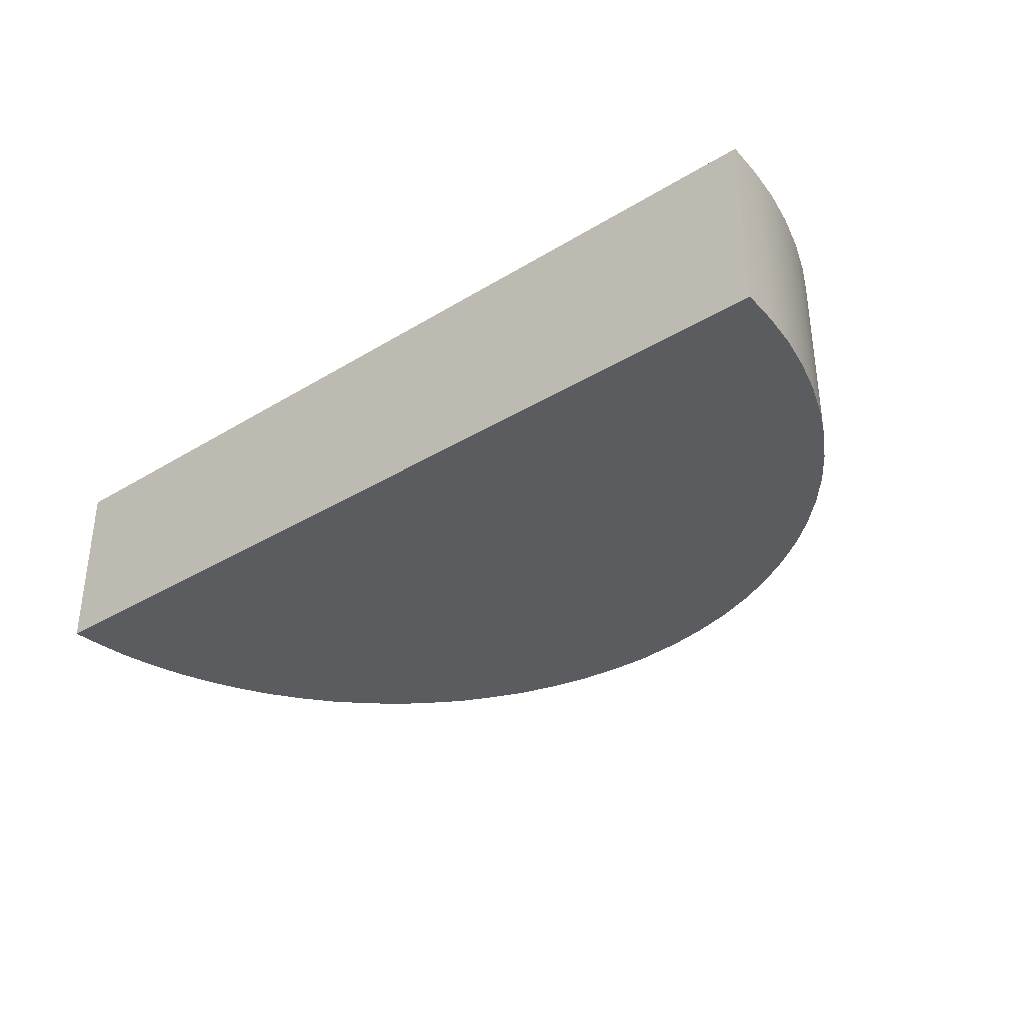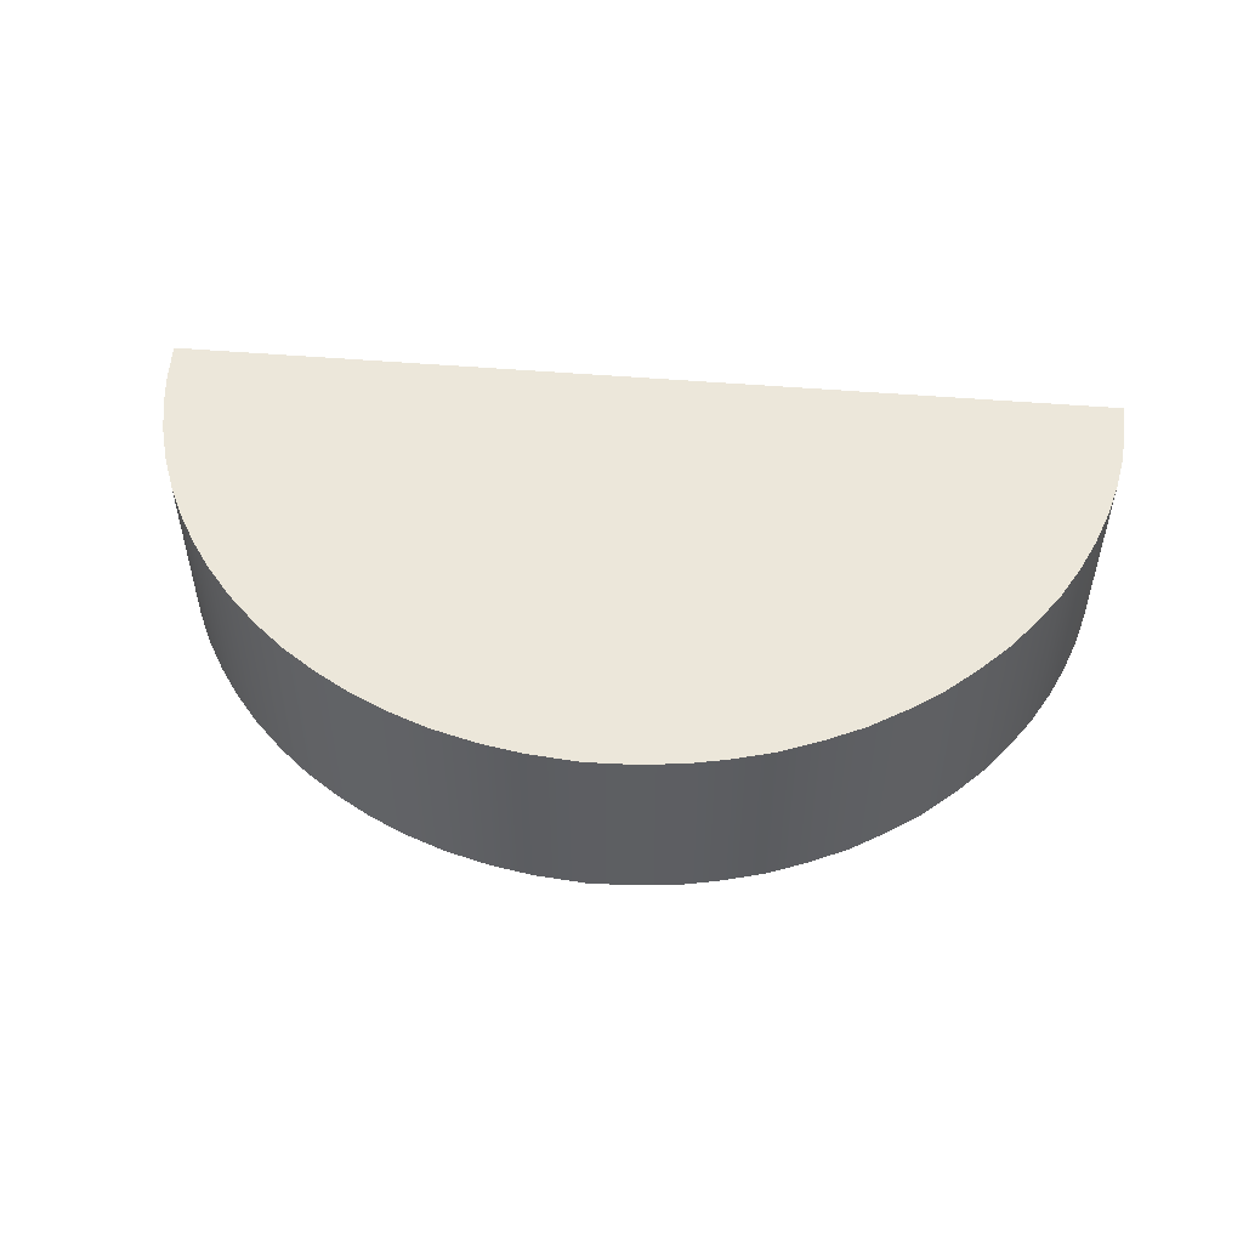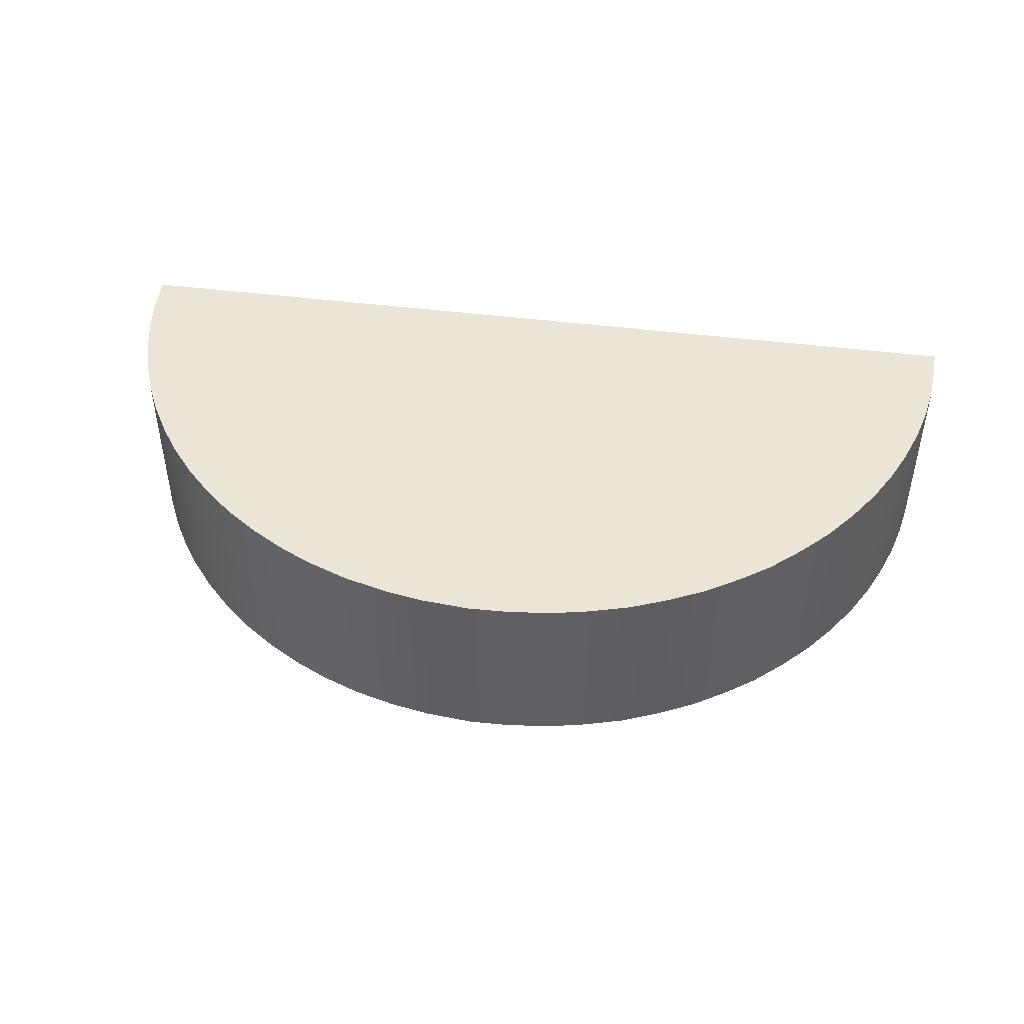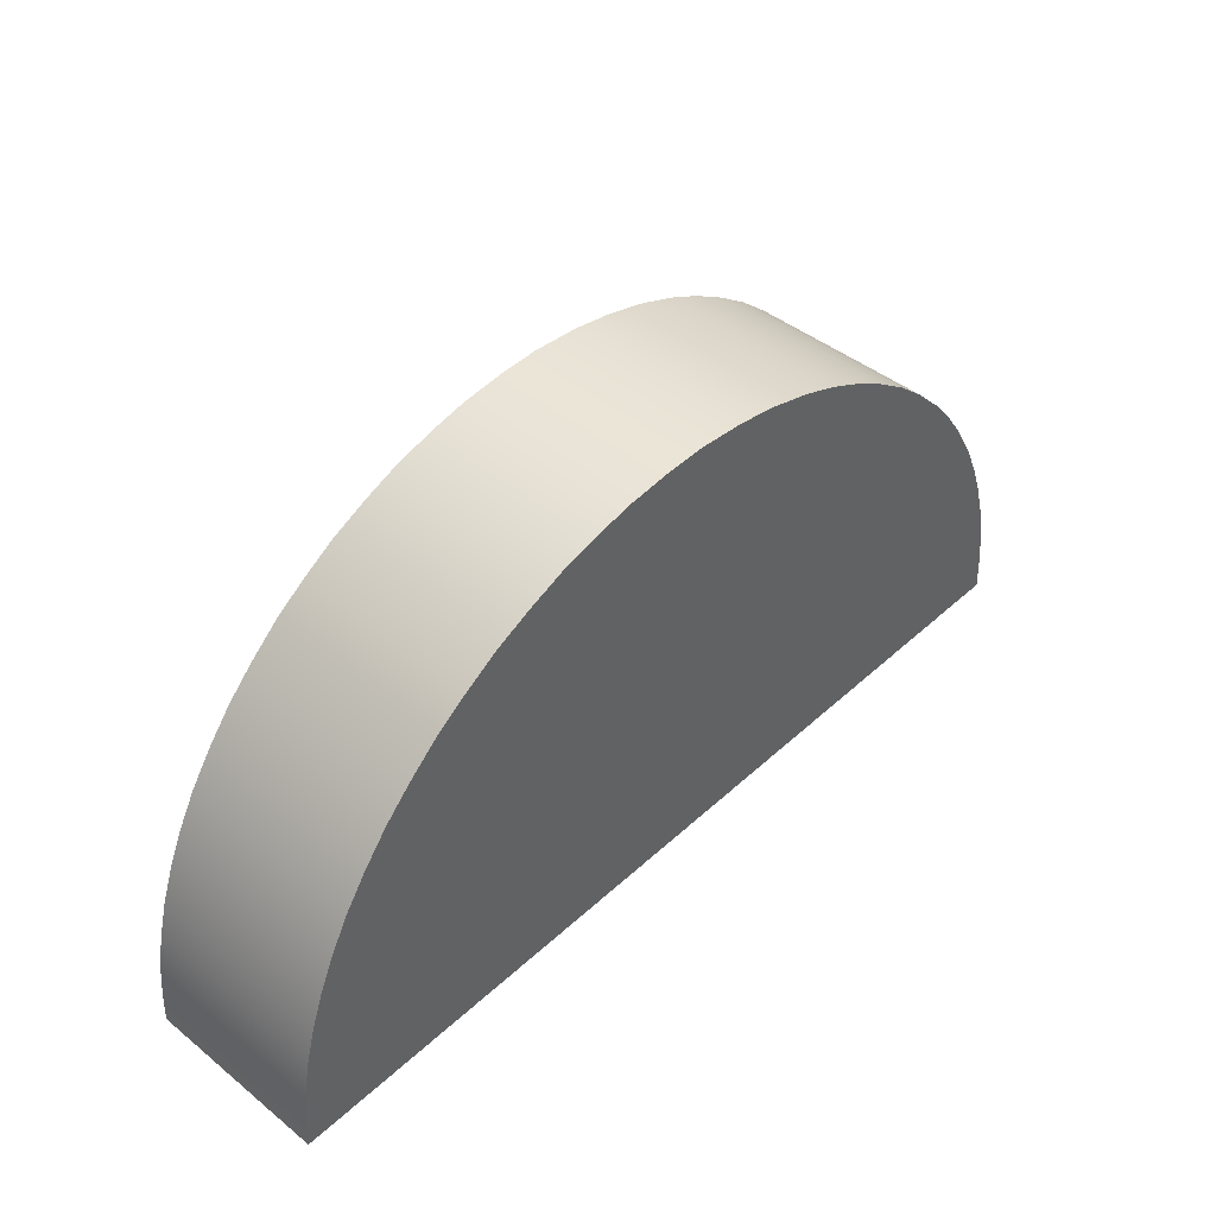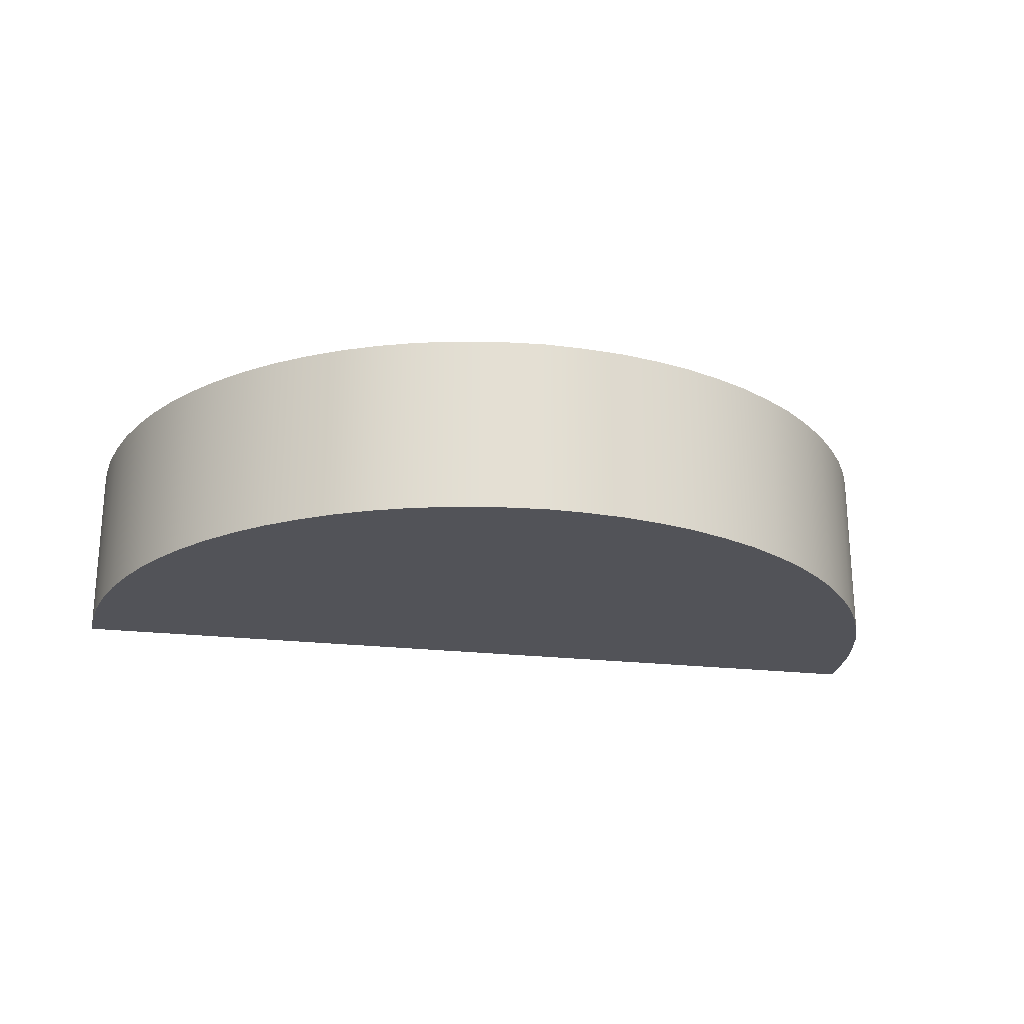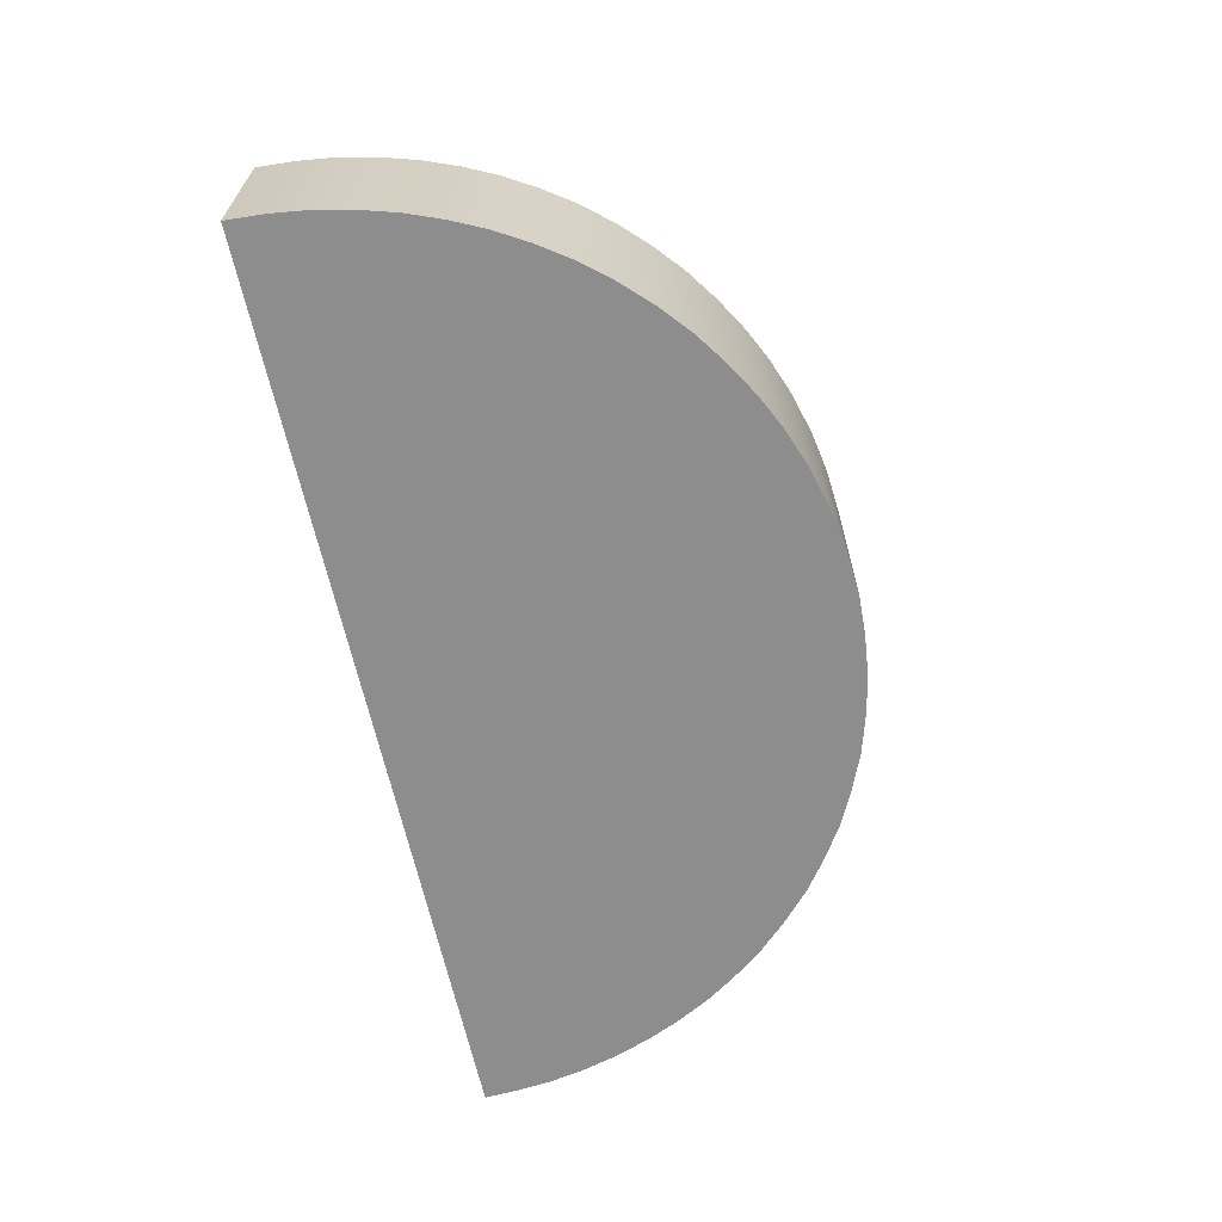
<metadata>
{"format":"obj","ext":"obj","renderer":"f3d","projection":"perspective","resolution":1024,"background":"white","views":[{"elev":-34.6,"azim":-140.7,"up":"+Y"},{"elev":50.4,"azim":5.2,"up":"+Y"},{"elev":45.6,"azim":8.3,"up":"+Y"},{"elev":44.0,"azim":133.1,"up":"+Z"},{"elev":-22.7,"azim":-11.2,"up":"+Y"},{"elev":-64.7,"azim":-77.7,"up":"+Y"}]}
</metadata>
<code>
g HalfM_Mesh
v -24.81 5 2.105
v -24.94 -5 0
v -24.94 5 0
v -24.81 -5 2.105
v -24.57 5 4.078
v -24.57 -5 4.078
v -24.15 5 6.03
v -24.15 -5 6.03
v -23.57 5 8.009
v -23.57 -5 8.009
v -22.84 5 9.902
v -22.84 -5 9.902
v -21.98 5 11.7
v -21.98 -5 11.7
v -20.94 5 13.47
v -20.94 -5 13.47
v -19.85 5 15.04
v -19.85 -5 15.04
v -18.49 5 16.69
v -18.49 -5 16.69
v -16.9 5 18.29
v -16.9 -5 18.29
v -15.31 -5 19.65
v -15.31 5 19.65
v -13.54 -5 20.9
v -13.54 5 20.9
v -11.65 -5 22.02
v -11.65 5 22.02
v -9.827 -5 22.9
v -9.827 5 22.9
v -7.718 -5 23.7
v -7.718 5 23.7
v -5.383 -5 24.33
v -5.383 5 24.33
v -3.211 -5 24.71
v -3.211 5 24.71
v -0.6081 -5 24.93
v -0.6081 5 24.93
v 1.549 -5 24.86
v 1.549 5 24.86
v 3.956 -5 24.61
v 3.956 5 24.61
v 5.964 -5 24.18
v 5.964 5 24.18
v 8.1 -5 23.58
v 8.1 5 23.58
v 10.13 -5 22.75
v 10.13 5 22.75
v 12.1 -5 21.8
v 12.1 5 21.8
v 13.97 -5 20.62
v 13.97 5 20.62
v 15.56 -5 19.48
v 15.56 5 19.48
v 17.24 -5 17.97
v 17.24 5 17.97
v 18.72 5 16.46
v 18.72 -5 16.46
v 20.06 5 14.77
v 20.06 -5 14.77
v 21.25 5 13.03
v 21.25 -5 13.03
v 22.25 5 11.22
v 22.25 -5 11.22
v 23.05 5 9.454
v 23.05 -5 9.454
v 23.76 5 7.517
v 23.76 -5 7.517
v 24.28 5 5.594
v 24.28 -5 5.594
v 24.65 5 3.706
v 24.65 -5 3.706
v 24.85 5 1.809
v 24.85 -5 1.809
v 24.94 5 0
v 24.94 -5 0
v -0 5 0
v -24.94 5 0
v -24.94 -5 0
v -0 -5 0
v 24.94 5 0
v 24.94 -5 0
v 24.85 5 1.809
v -0 5 0
v 24.94 5 0
v 24.65 5 3.706
v 24.28 5 5.594
v 23.76 5 7.517
v 23.05 5 9.454
v 22.25 5 11.22
v 21.25 5 13.03
v 20.06 5 14.77
v 18.72 5 16.46
v 17.24 5 17.97
v 15.56 5 19.48
v 13.97 5 20.62
v 12.1 5 21.8
v 10.13 5 22.75
v 8.1 5 23.58
v 5.964 5 24.18
v 3.956 5 24.61
v 1.549 5 24.86
v -0.6081 5 24.93
v -3.211 5 24.71
v -5.383 5 24.33
v -7.718 5 23.7
v -9.827 5 22.9
v -11.65 5 22.02
v -13.54 5 20.9
v -15.31 5 19.65
v -16.9 5 18.29
v -18.49 5 16.69
v -19.85 5 15.04
v -20.94 5 13.47
v -21.98 5 11.7
v -22.84 5 9.902
v -23.57 5 8.009
v -24.15 5 6.03
v -24.57 5 4.078
v -24.81 5 2.105
v -24.94 5 0
v 24.85 -5 1.809
v 24.94 -5 0
v -0 -5 0
v 24.65 -5 3.706
v 24.28 -5 5.594
v 23.76 -5 7.517
v 23.05 -5 9.454
v 22.25 -5 11.22
v 21.25 -5 13.03
v 20.06 -5 14.77
v 18.72 -5 16.46
v 17.24 -5 17.97
v 15.56 -5 19.48
v 13.97 -5 20.62
v 12.1 -5 21.8
v 10.13 -5 22.75
v 8.1 -5 23.58
v 5.964 -5 24.18
v 3.956 -5 24.61
v 1.549 -5 24.86
v -0.6081 -5 24.93
v -3.211 -5 24.71
v -5.383 -5 24.33
v -7.718 -5 23.7
v -9.827 -5 22.9
v -11.65 -5 22.02
v -13.54 -5 20.9
v -15.31 -5 19.65
v -16.9 -5 18.29
v -18.49 -5 16.69
v -19.85 -5 15.04
v -20.94 -5 13.47
v -21.98 -5 11.7
v -22.84 -5 9.902
v -23.57 -5 8.009
v -24.15 -5 6.03
v -24.57 -5 4.078
v -24.81 -5 2.105
v -24.94 -5 0
g HalfM_Mesh_0
f 3 2 1
f 2 4 1
f 1 4 5
f 4 6 5
f 5 6 7
f 6 8 7
f 7 8 9
f 8 10 9
f 9 10 11
f 10 12 11
f 11 12 13
f 12 14 13
f 13 14 15
f 14 16 15
f 15 16 17
f 16 18 17
f 17 18 19
f 18 20 19
f 19 20 21
f 20 22 21
f 21 22 23
f 24 21 23
f 24 23 25
f 26 24 25
f 26 25 27
f 28 26 27
f 28 27 29
f 30 28 29
f 30 29 31
f 32 30 31
f 32 31 33
f 34 32 33
f 34 33 35
f 36 34 35
f 36 35 37
f 38 36 37
f 38 37 39
f 40 38 39
f 40 39 41
f 42 40 41
f 42 41 43
f 44 42 43
f 44 43 45
f 46 44 45
f 46 45 47
f 48 46 47
f 48 47 49
f 50 48 49
f 50 49 51
f 52 50 51
f 52 51 53
f 54 52 53
f 54 53 55
f 56 54 55
f 56 55 57
f 55 58 57
f 57 58 59
f 58 60 59
f 59 60 61
f 60 62 61
f 61 62 63
f 62 64 63
f 63 64 65
f 64 66 65
f 65 66 67
f 66 68 67
f 67 68 69
f 68 70 69
f 69 70 71
f 70 72 71
f 71 72 73
f 72 74 73
f 73 74 75
f 74 76 75
f 79 78 77
f 80 79 77
f 80 77 81
f 82 80 81
f 85 84 83
f 84 86 83
f 84 87 86
f 84 88 87
f 84 89 88
f 84 90 89
f 84 91 90
f 84 92 91
f 84 93 92
f 84 94 93
f 84 95 94
f 84 96 95
f 84 97 96
f 84 98 97
f 84 99 98
f 84 100 99
f 84 101 100
f 84 102 101
f 84 103 102
f 84 104 103
f 84 105 104
f 84 106 105
f 84 107 106
f 84 108 107
f 84 109 108
f 84 110 109
f 84 111 110
f 84 112 111
f 84 113 112
f 84 114 113
f 84 115 114
f 84 116 115
f 84 117 116
f 84 118 117
f 84 119 118
f 84 120 119
f 84 121 120
f 124 123 122
f 125 124 122
f 125 126 124
f 126 127 124
f 127 128 124
f 128 129 124
f 129 130 124
f 130 131 124
f 131 132 124
f 132 133 124
f 133 134 124
f 134 135 124
f 135 136 124
f 136 137 124
f 137 138 124
f 138 139 124
f 139 140 124
f 140 141 124
f 141 142 124
f 142 143 124
f 143 144 124
f 144 145 124
f 145 146 124
f 146 147 124
f 147 148 124
f 148 149 124
f 149 150 124
f 150 151 124
f 151 152 124
f 152 153 124
f 153 154 124
f 154 155 124
f 155 156 124
f 156 157 124
f 157 158 124
f 158 159 124
f 159 160 124

</code>
